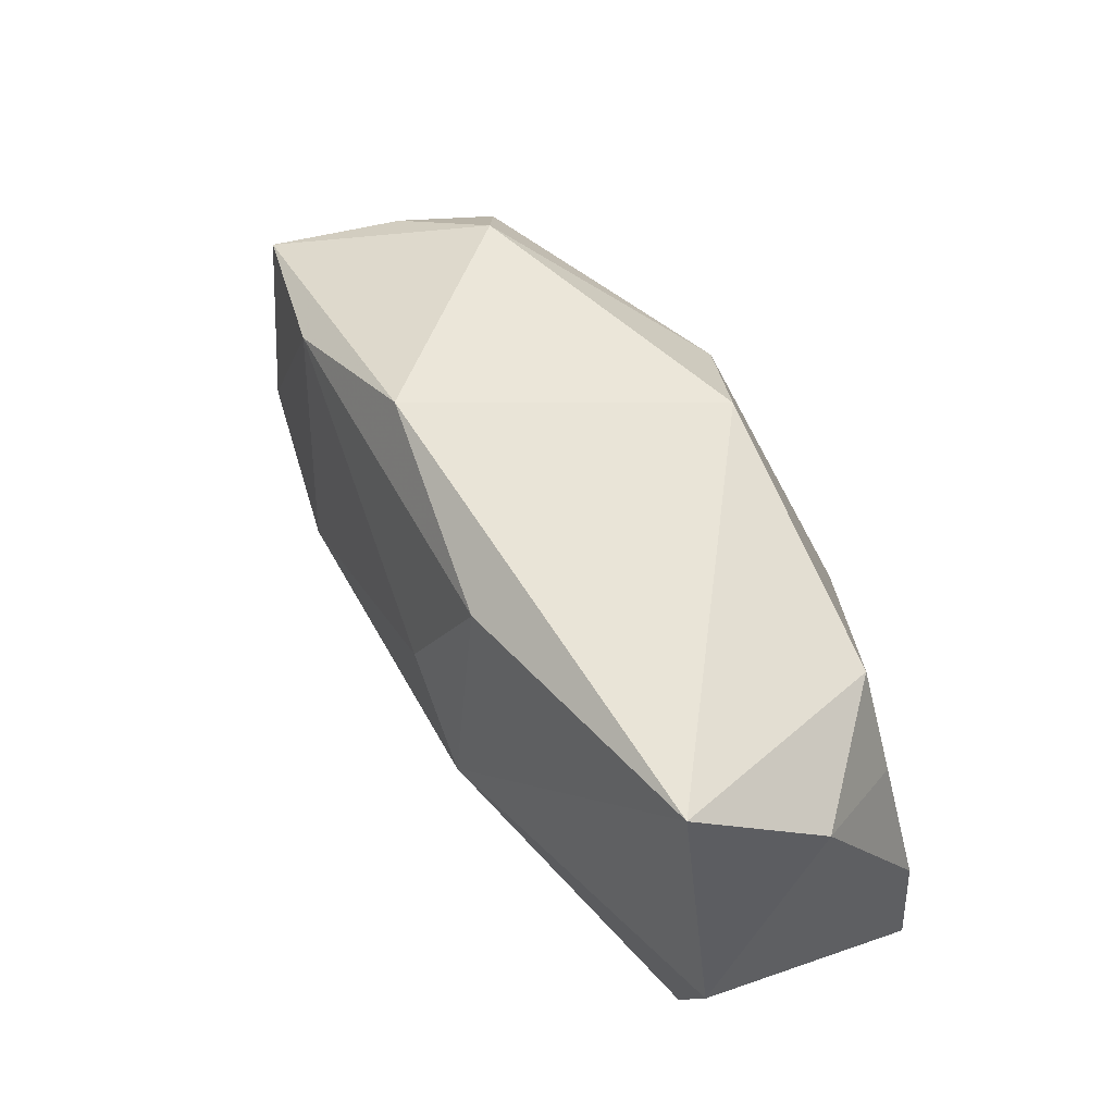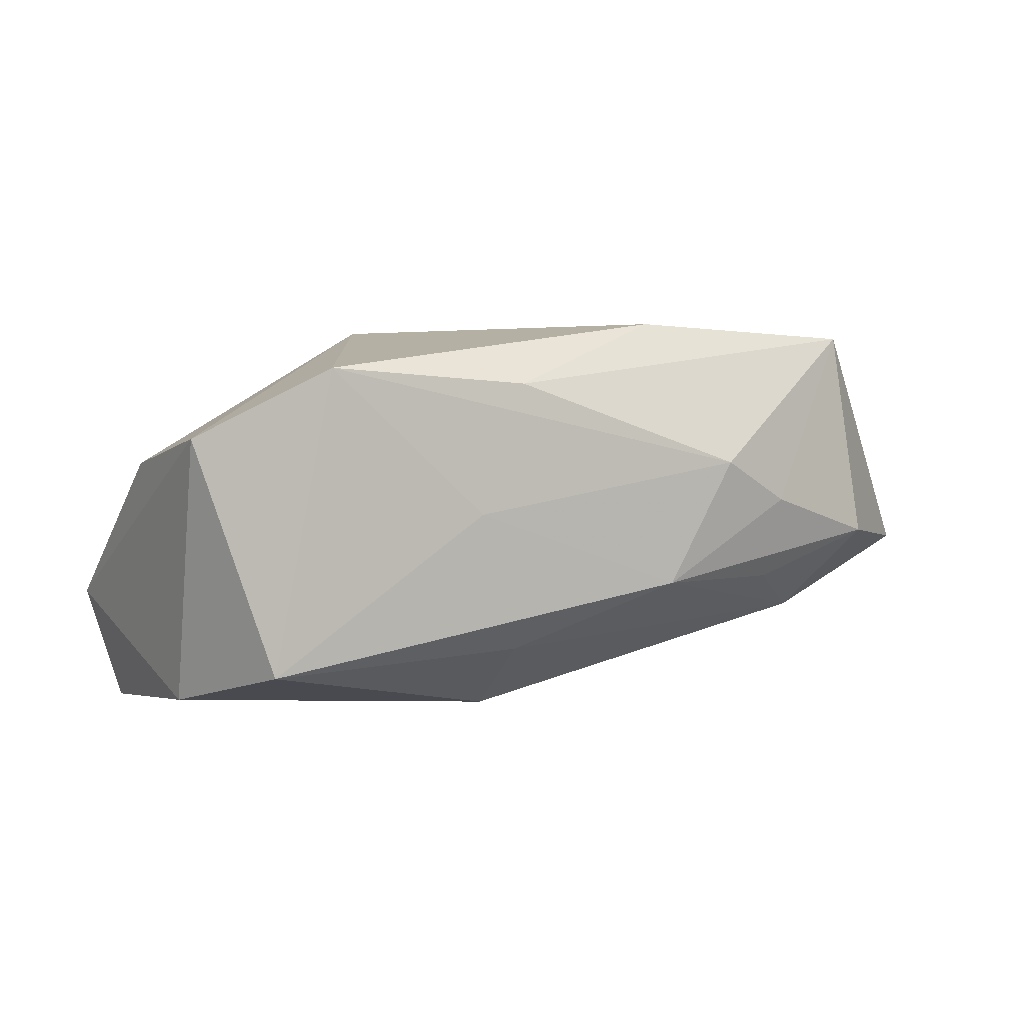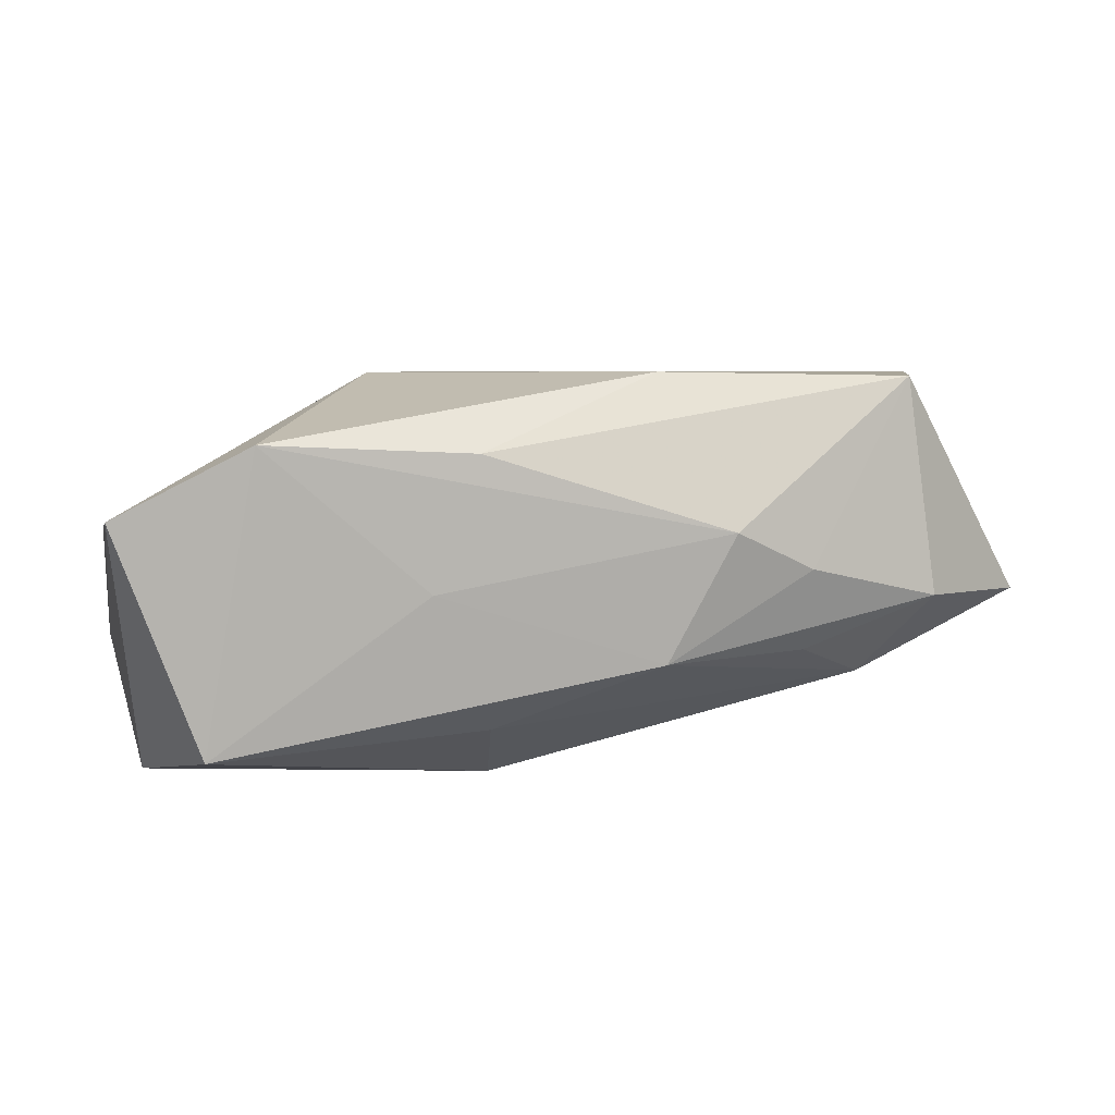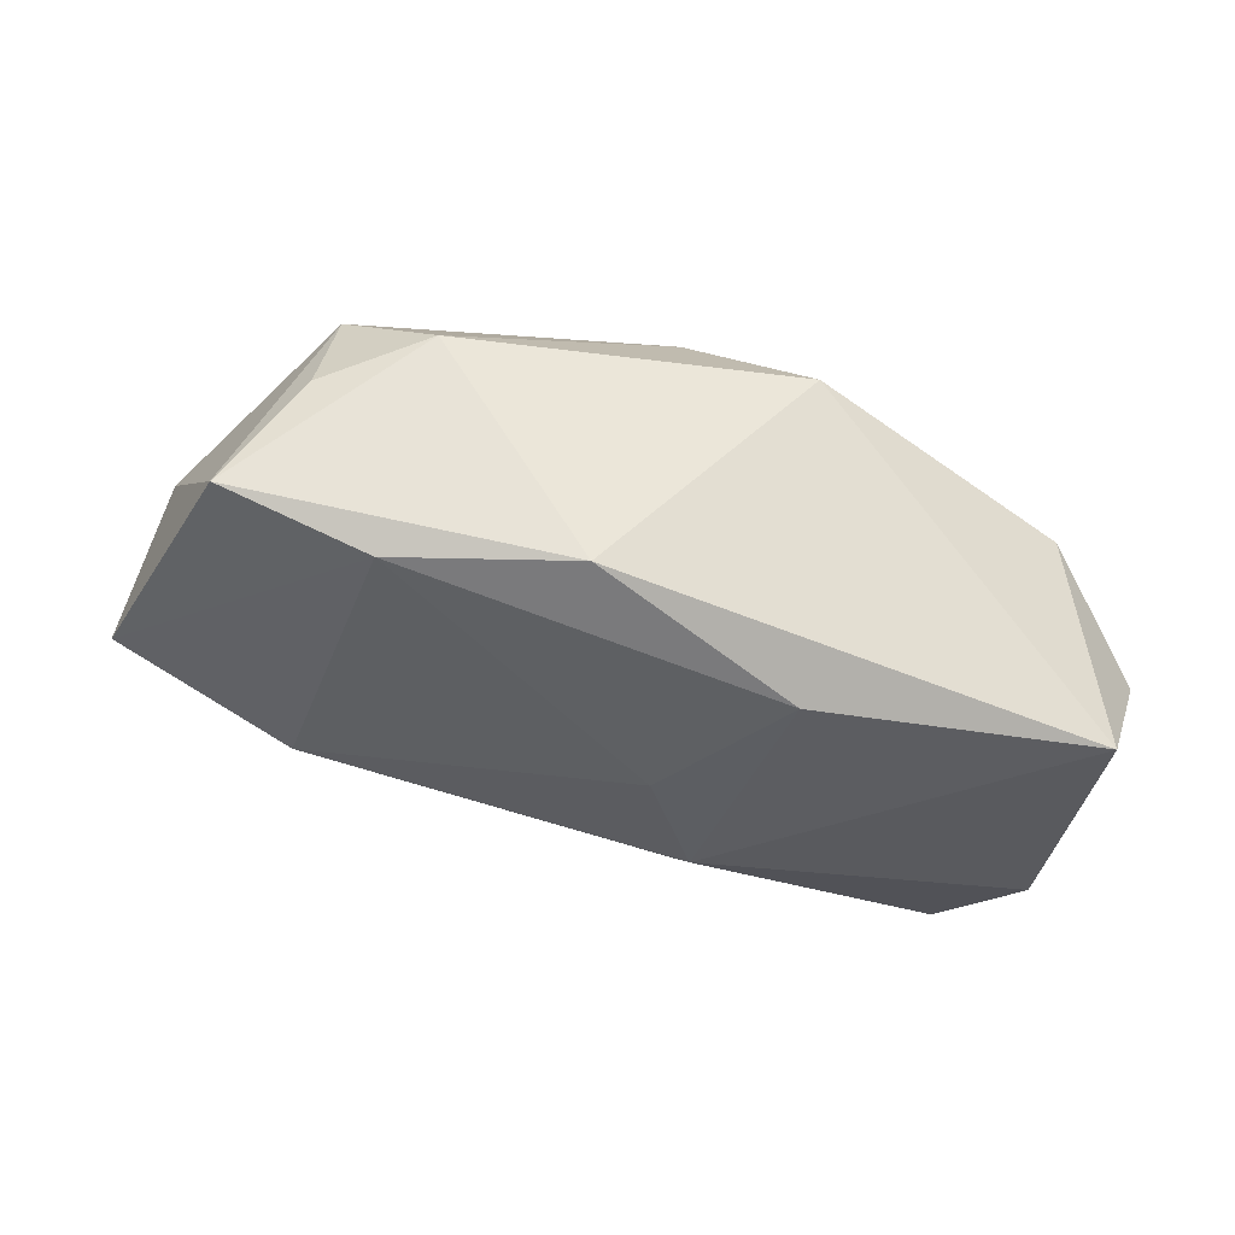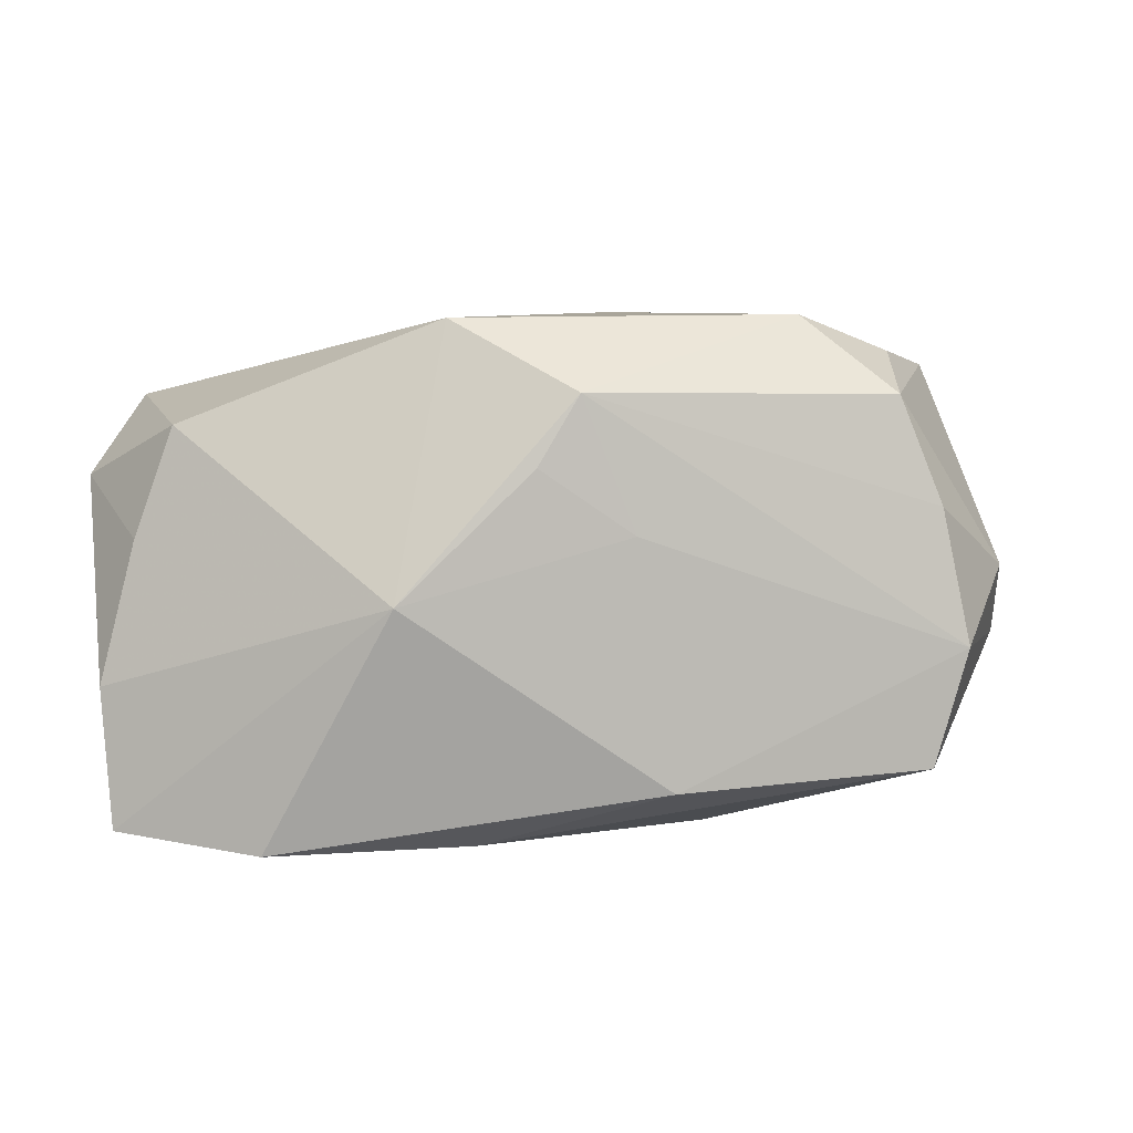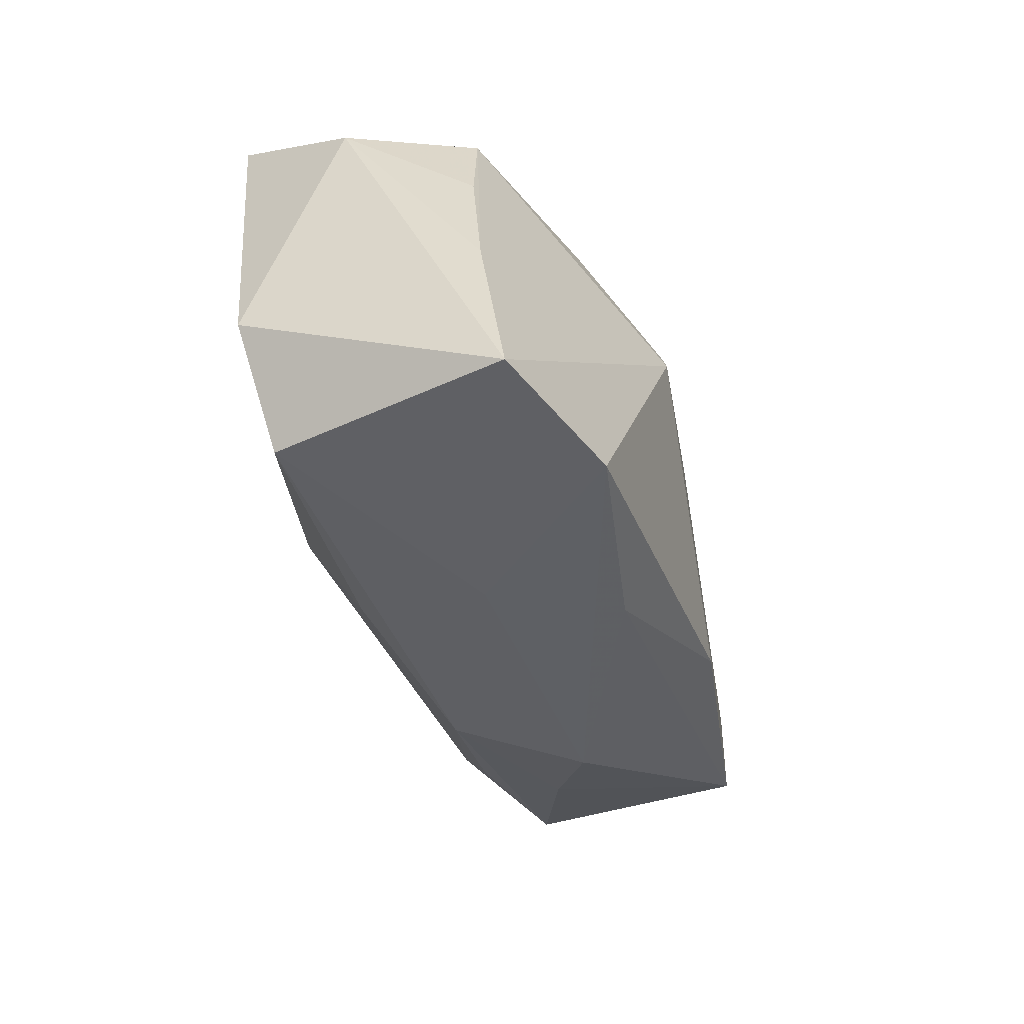
<metadata>
{"format":"obj","ext":"obj","renderer":"f3d","projection":"perspective","resolution":1024,"background":"white","views":[{"elev":47.8,"azim":-130.0,"up":"+Y"},{"elev":0.8,"azim":-27.2,"up":"+Z"},{"elev":7.9,"azim":-9.6,"up":"+Z"},{"elev":-36.9,"azim":168.5,"up":"+Z"},{"elev":8.9,"azim":-11.1,"up":"+Y"},{"elev":-41.4,"azim":-80.0,"up":"+Y"}]}
</metadata>
<code>
v -0.03298 0.01457 0.002787
v -0.006385 -0.01767 -0.01294
v 0.03327 0.007349 0.01583
v 0.02547 0.01887 -0.01133
v 0.02921 -0.01108 -0.009966
v -0.03509 0.01565 -0.01897
v 0.0006685 0.01789 0.0164
v -0.005429 -0.008235 -0.01897
v 0.02213 0.02394 0.007987
v 0.0386 0.01844 -0.005578
v 0.01463 -0.02294 0.004835
v -0.04035 0.009191 -0.007869
v -0.03915 -0.02066 0.00657
v 0.03223 -0.01573 0.01793
v -0.03657 0.004613 0.003209
v 0.0003775 0.002681 -0.01878
v 0.008649 -0.01671 0.01852
v -0.03697 -0.01008 -0.01699
v 0.008664 -0.02177 -0.006842
v 0.03474 -0.01681 -0.002052
v 0.03172 0.0204 0.004482
v 0.02211 -0.01771 -0.006559
v -0.03989 -0.00813 0.004615
v -0.01186 -0.02203 -0.0001106
v -0.03139 -0.02029 -0.01445
v 0.009374 0.02343 -0.01273
v 0.04572 -0.007562 -0.00304
v 0.02963 0.0172 0.0142
v 0.04193 0.0007959 0.007942
v -0.007755 -0.02222 0.012
v 0.03539 -0.004948 0.01776
v -0.01553 0.0002707 0.01787
v -0.003241 0.01167 0.01712
v -0.008697 0.01615 -0.01897
v 0.02205 -0.02087 0.001183
v -0.009664 0.02394 0.008995
v -0.02665 -0.02189 0.01295
v 0.005307 0.005699 0.01754
f 8 6 34
f 34 6 26
f 26 4 34
f 26 6 36
f 8 34 16
f 16 34 4
f 32 36 1
f 1 36 6
f 10 4 26
f 27 4 10
f 8 16 5
f 5 4 27
f 5 16 4
f 30 14 17
f 31 17 14
f 31 14 27
f 27 14 20
f 20 5 27
f 19 20 35
f 35 20 14
f 27 10 29
f 29 31 27
f 10 28 29
f 19 5 22
f 22 20 19
f 5 20 22
f 19 35 11
f 11 14 30
f 11 35 14
f 18 6 8
f 8 25 18
f 25 13 18
f 2 25 8
f 19 25 2
f 8 5 2
f 2 5 19
f 37 17 32
f 32 13 37
f 30 17 37
f 37 13 25
f 37 11 30
f 32 1 23
f 23 13 32
f 38 33 32
f 32 17 38
f 17 31 38
f 26 36 9
f 9 10 26
f 7 36 32
f 32 33 7
f 7 9 36
f 28 9 7
f 7 38 31
f 33 38 7
f 31 29 3
f 3 29 28
f 3 7 31
f 28 7 3
f 24 25 19
f 19 11 24
f 24 37 25
f 11 37 24
f 12 1 6
f 6 18 12
f 12 18 13
f 13 23 12
f 21 28 10
f 10 9 21
f 21 9 28
f 15 23 1
f 1 12 15
f 15 12 23

</code>
